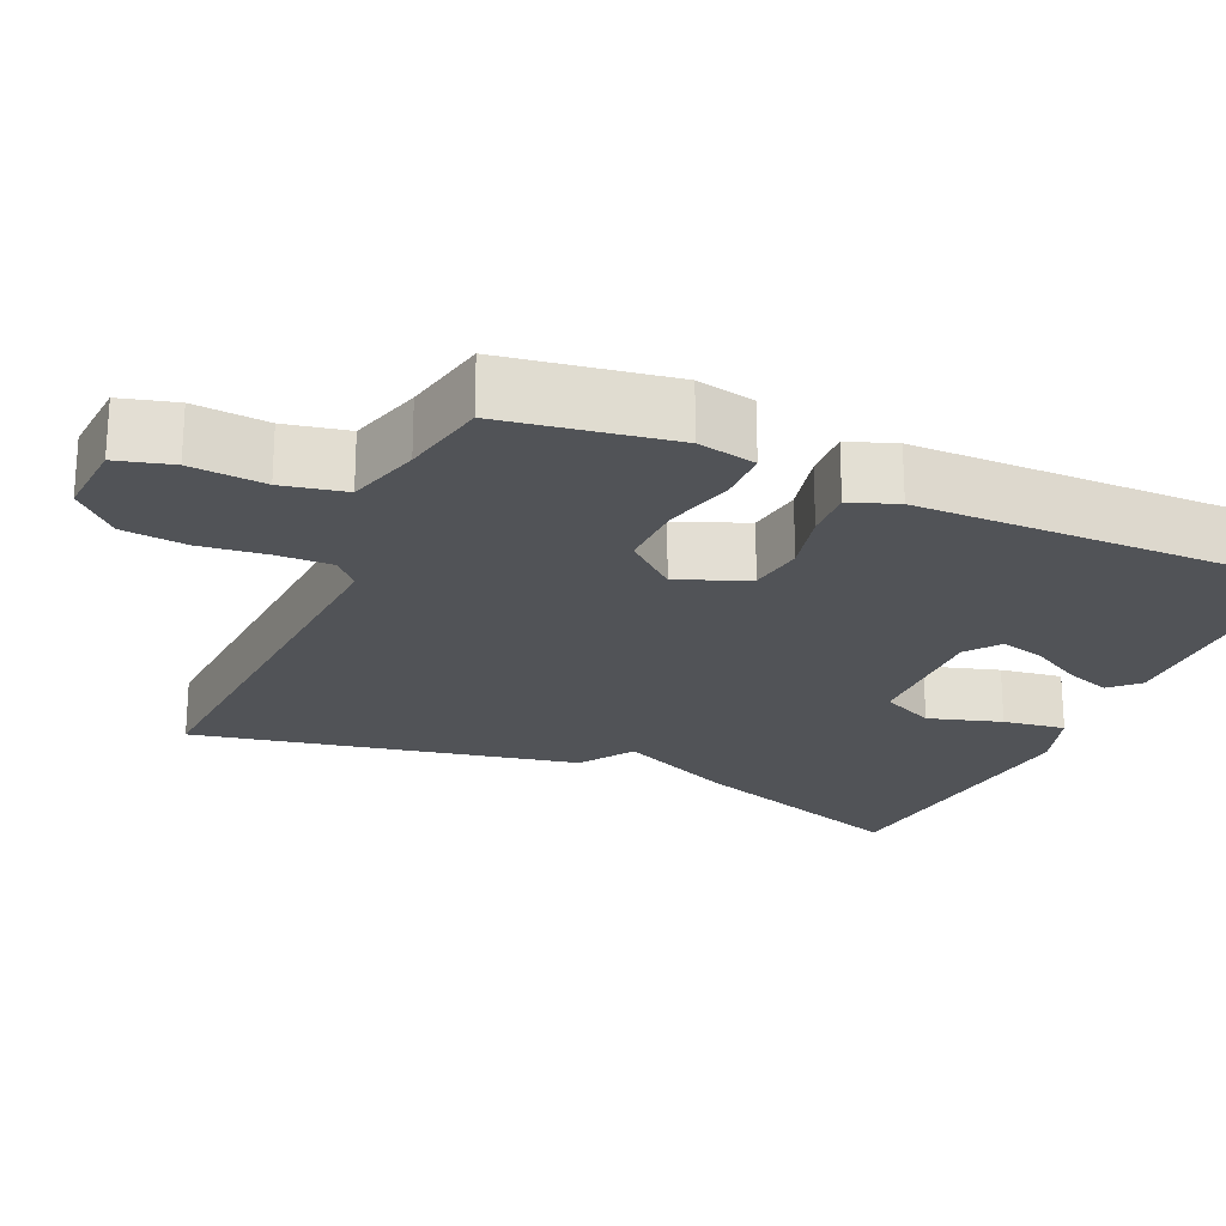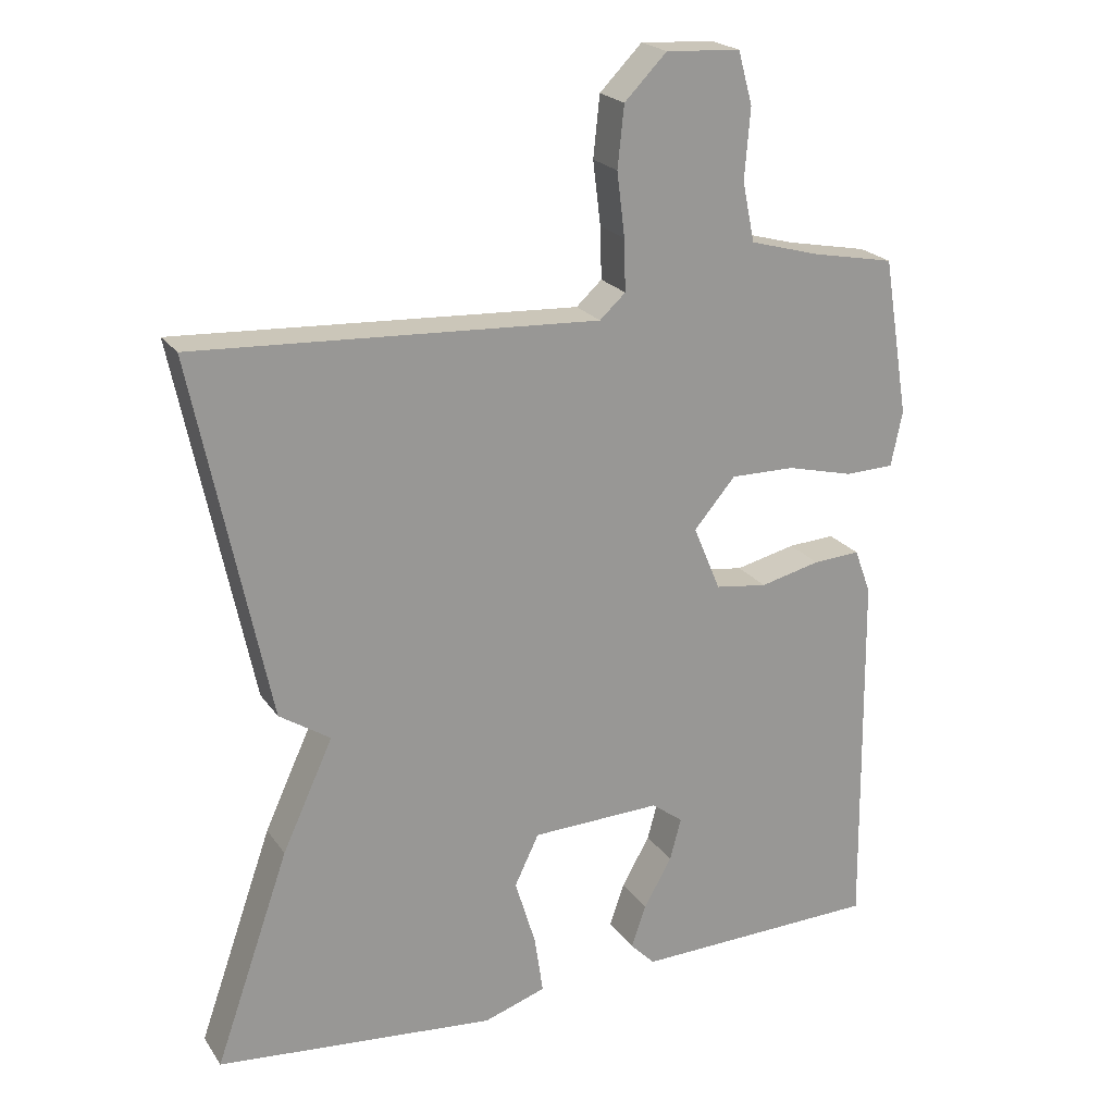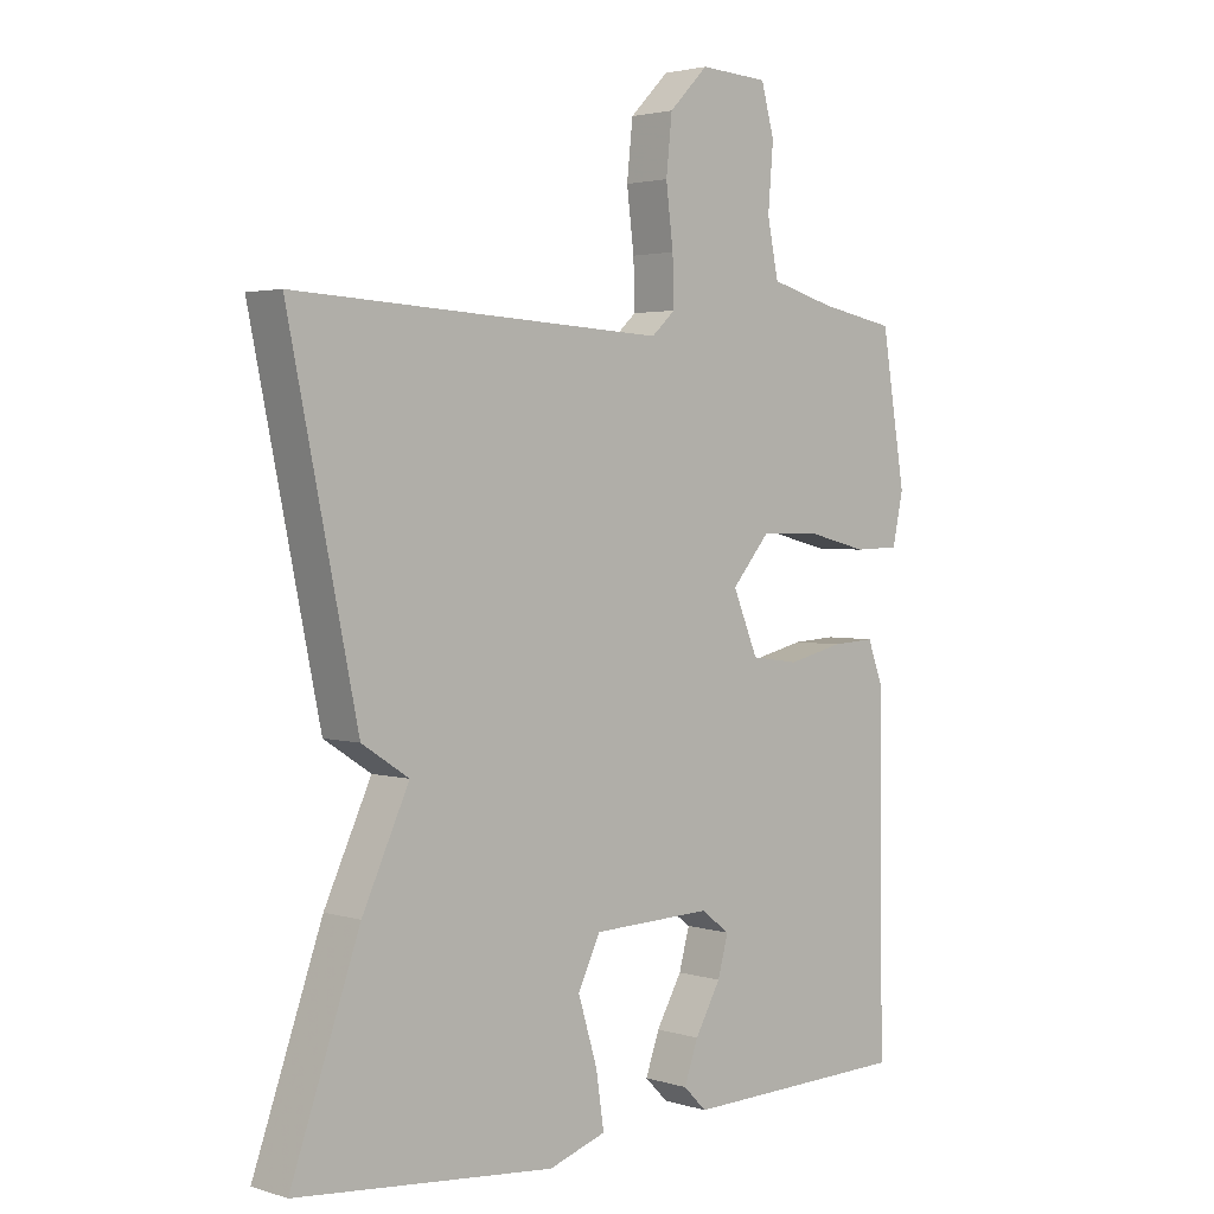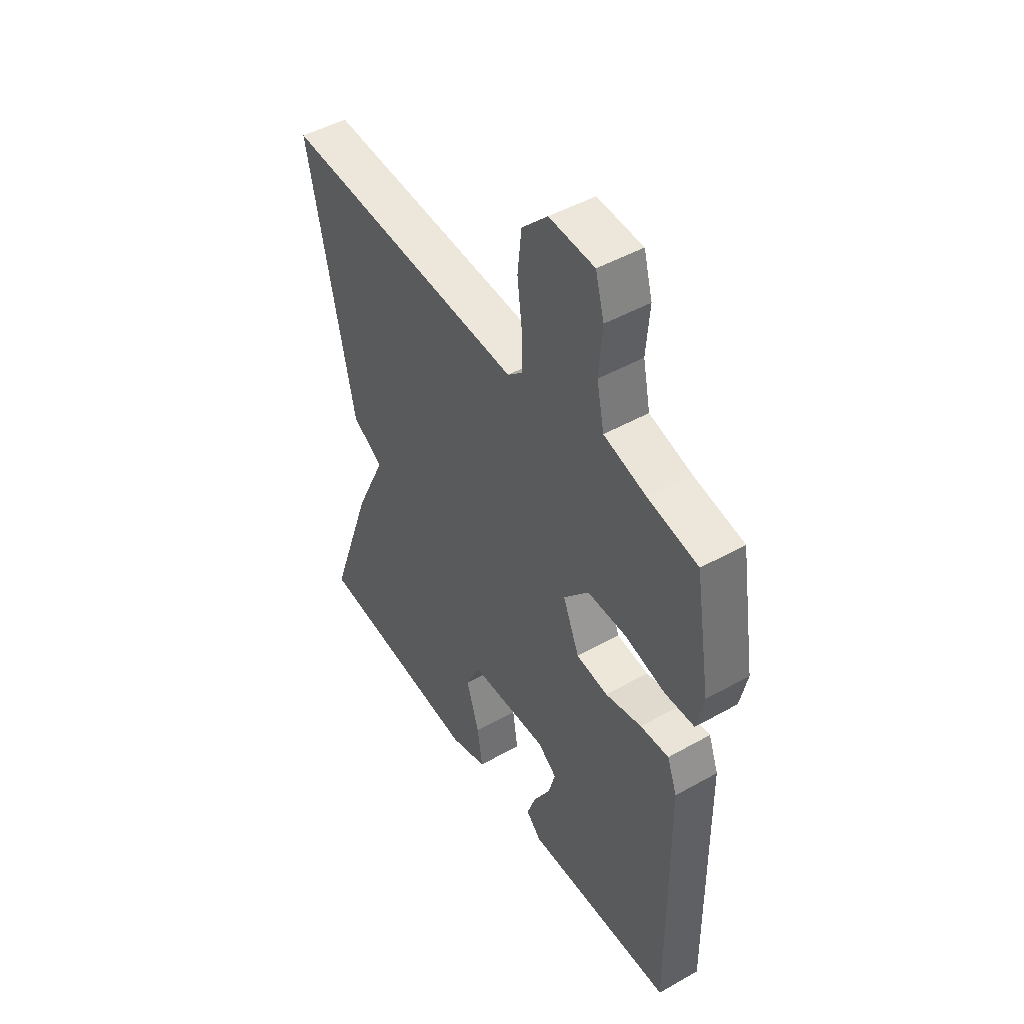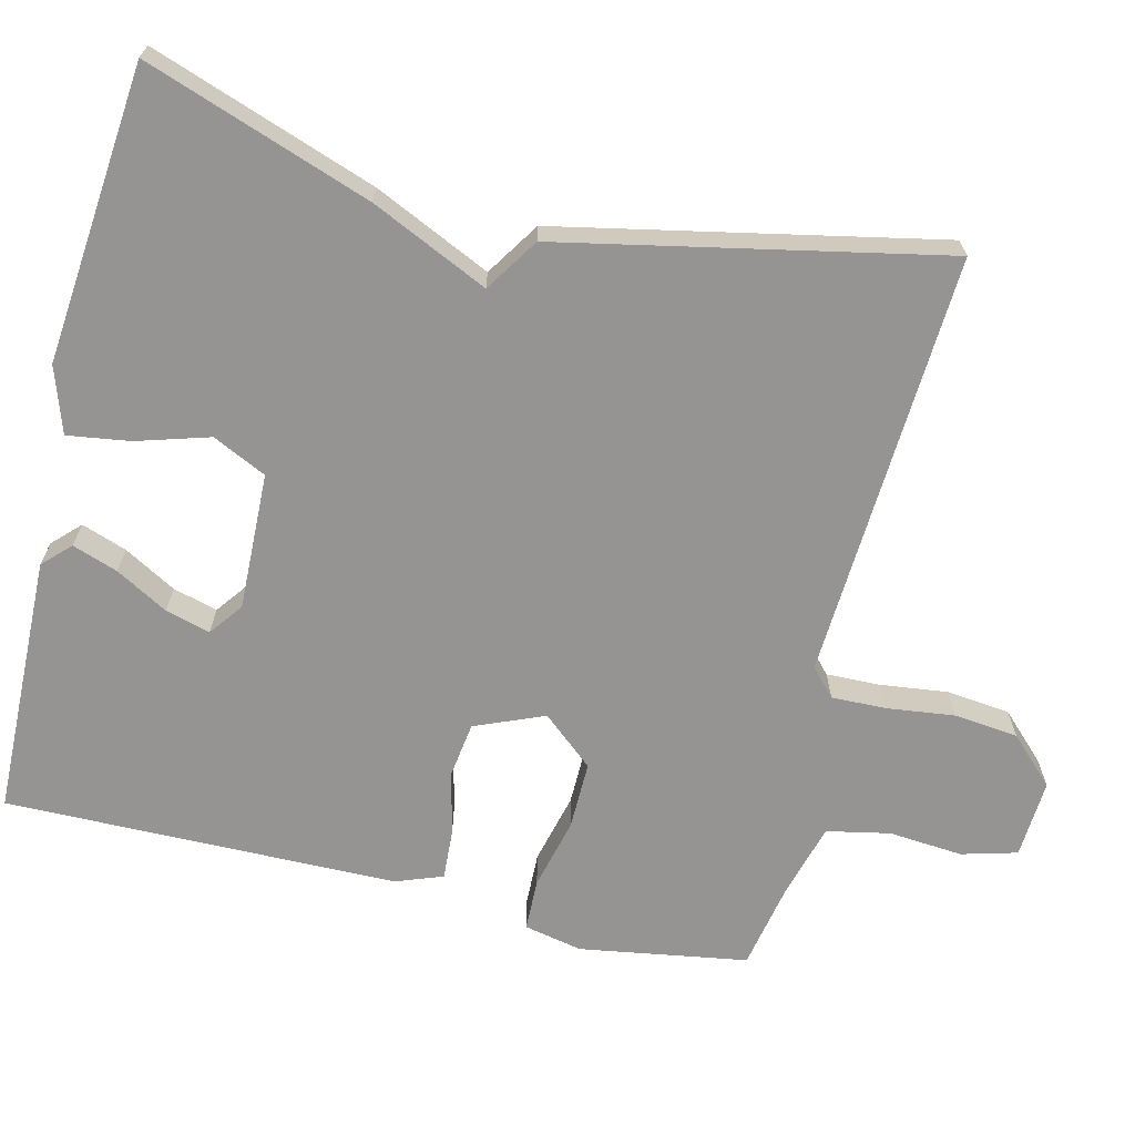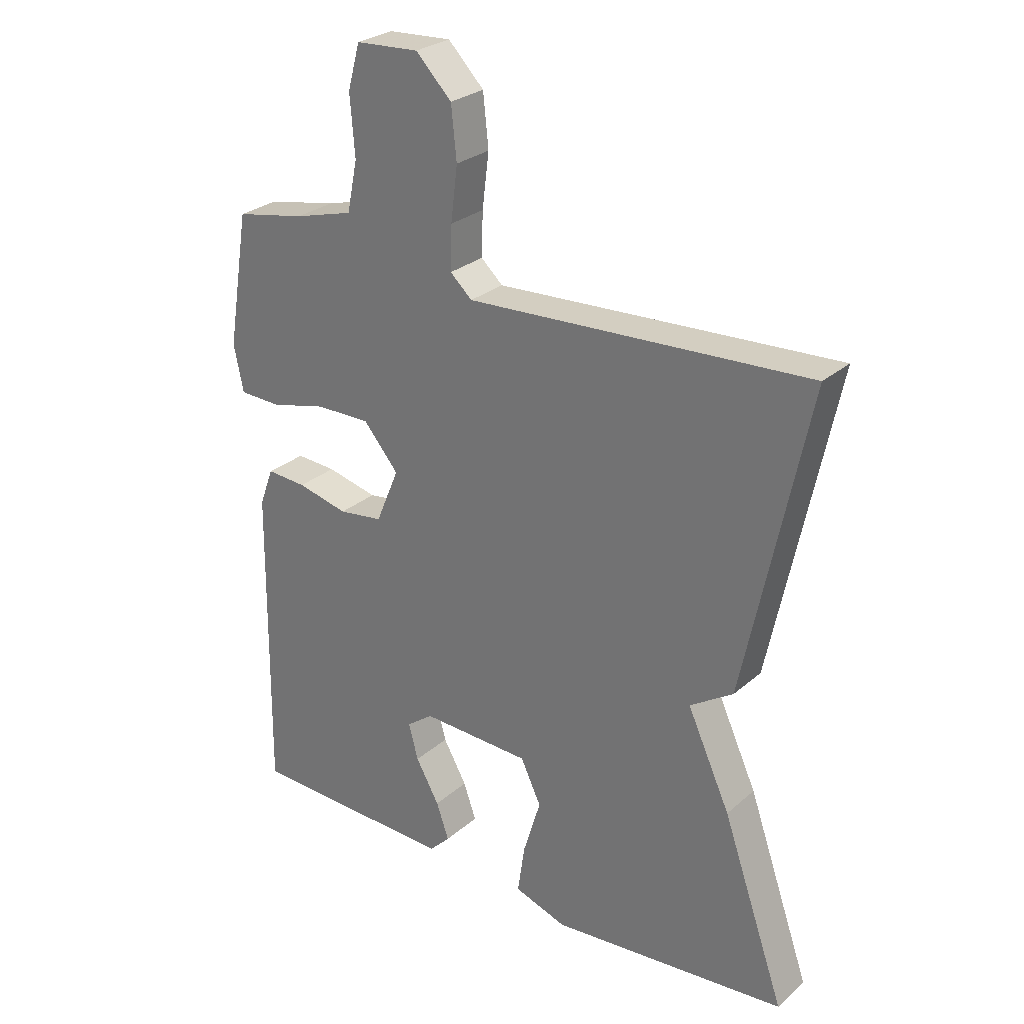
<metadata>
{"format":"obj","ext":"obj","renderer":"f3d","projection":"perspective","resolution":1024,"background":"white","views":[{"elev":-22.2,"azim":65.8,"up":"+Y"},{"elev":21.7,"azim":-25.2,"up":"+Z"},{"elev":2.7,"azim":-43.4,"up":"+Z"},{"elev":47.5,"azim":57.6,"up":"+Z"},{"elev":-67.2,"azim":-103.7,"up":"+Y"},{"elev":27.5,"azim":-142.4,"up":"+Z"}]}
</metadata>
<code>
v 0.5 0.07 -0.5
v 0.156 0.07 -0.509
v 0.121 0.07 -0.474
v 0.142 0.07 -0.414
v 0.181 0.07 -0.345
v 0.197 0.07 -0.286
v 0.153 0.07 -0.253
v -0.028 0.07 -0.259
v -0.062 0.07 -0.33
v -0.033 0.07 -0.426
v -0.021 0.07 -0.508
v -0.108 0.07 -0.537
v -0.5 0.07 -0.5
v -0.396 0.07 -0.202
v -0.325 0.07 -0.048
v -0.396 0.07 -0.002
v -0.5 0.07 0.5
v 0.063 0.07 0.47
v 0.099 0.07 0.503
v 0.097 0.07 0.575
v 0.086 0.07 0.664
v 0.095 0.07 0.749
v 0.154 0.07 0.809
v 0.258 0.07 0.803
v 0.278 0.07 0.73
v 0.27 0.07 0.632
v 0.287 0.07 0.549
v 0.385 0.07 0.522
v 0.5 0.07 0.5
v 0.536 0.07 0.279
v 0.52 0.07 0.202
v 0.451 0.07 0.2
v 0.358 0.07 0.223
v 0.268 0.07 0.224
v 0.21 0.07 0.156
v 0.248 0.07 0.065
v 0.321 0.07 0.055
v 0.405 0.07 0.075
v 0.471 0.07 0.079
v 0.494 0.07 0.017
v 0.5 0 -0.5
v 0.156 0 -0.509
v 0.121 0 -0.474
v 0.142 0 -0.414
v 0.181 0 -0.345
v 0.197 0 -0.286
v 0.153 0 -0.253
v -0.028 0 -0.259
v -0.062 0 -0.33
v -0.033 0 -0.426
v -0.021 0 -0.508
v -0.108 0 -0.537
v -0.5 0 -0.5
v -0.396 0 -0.202
v -0.325 0 -0.048
v -0.396 0 -0.002
v -0.5 0 0.5
v 0.063 0 0.47
v 0.099 0 0.503
v 0.097 0 0.575
v 0.086 0 0.664
v 0.095 0 0.749
v 0.154 0 0.809
v 0.258 0 0.803
v 0.278 0 0.73
v 0.27 0 0.632
v 0.287 0 0.549
v 0.385 0 0.522
v 0.5 0 0.5
v 0.536 0 0.279
v 0.52 0 0.202
v 0.451 0 0.2
v 0.358 0 0.223
v 0.268 0 0.224
v 0.21 0 0.156
v 0.248 0 0.065
v 0.321 0 0.055
v 0.405 0 0.075
v 0.471 0 0.079
v 0.494 0 0.017
f 40 1 2
f 39 40 2
f 38 39 2
f 37 38 2
f 31 32 33
f 30 31 33
f 29 30 33
f 28 29 33
f 27 28 33 34
f 26 27 34 35
f 25 26 35
f 24 25 35
f 23 24 35
f 22 23 35
f 21 22 35
f 20 21 35
f 15 16 17 18
f 15 18 19
f 13 14 15
f 12 13 15
f 11 12 15
f 10 11 15
f 9 10 15
f 8 9 15 19
f 7 8 19
f 19 20 35
f 7 19 35
f 6 7 35
f 3 4 5
f 2 3 5
f 37 2 5 6
f 6 35 36
f 6 36 37
f 42 41 80
f 42 80 79
f 42 79 78
f 42 78 77
f 73 72 71
f 73 71 70
f 73 70 69
f 73 69 68
f 74 73 68 67
f 75 74 67 66
f 75 66 65
f 75 65 64
f 75 64 63
f 75 63 62
f 75 62 61
f 75 61 60
f 58 57 56 55
f 59 58 55
f 55 54 53
f 55 53 52
f 55 52 51
f 55 51 50
f 55 50 49
f 59 55 49 48
f 59 48 47
f 75 60 59
f 75 59 47
f 75 47 46
f 45 44 43
f 45 43 42
f 46 45 42 77
f 76 75 46
f 77 76 46
f 1 41 42 2
f 2 42 43 3
f 3 43 44 4
f 4 44 45 5
f 5 45 46 6
f 6 46 47 7
f 7 47 48 8
f 8 48 49 9
f 9 49 50 10
f 10 50 51 11
f 11 51 52 12
f 12 52 53 13
f 13 53 54 14
f 14 54 55 15
f 15 55 56 16
f 16 56 57 17
f 17 57 58 18
f 18 58 59 19
f 19 59 60 20
f 20 60 61 21
f 21 61 62 22
f 22 62 63 23
f 23 63 64 24
f 24 64 65 25
f 25 65 66 26
f 26 66 67 27
f 27 67 68 28
f 28 68 69 29
f 29 69 70 30
f 30 70 71 31
f 31 71 72 32
f 32 72 73 33
f 33 73 74 34
f 34 74 75 35
f 35 75 76 36
f 36 76 77 37
f 37 77 78 38
f 38 78 79 39
f 39 79 80 40
f 40 80 41 1

</code>
